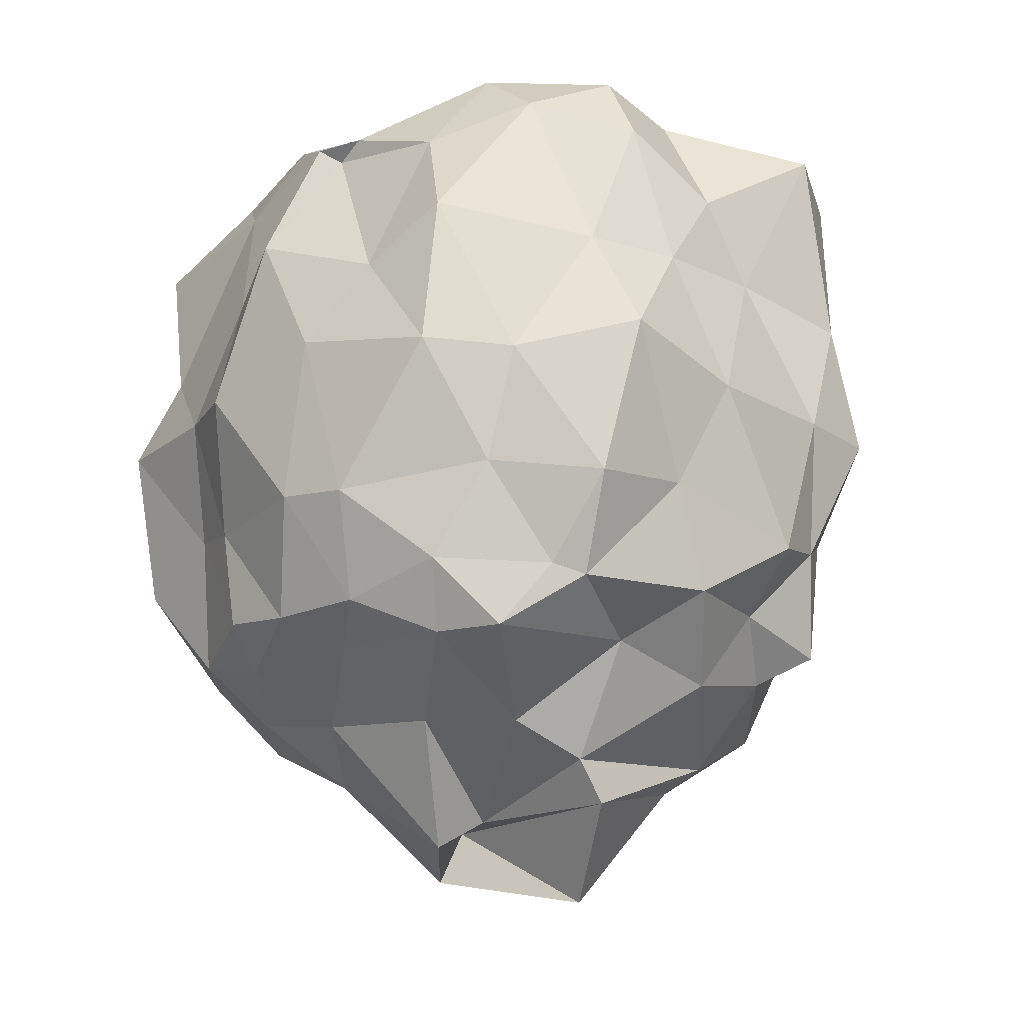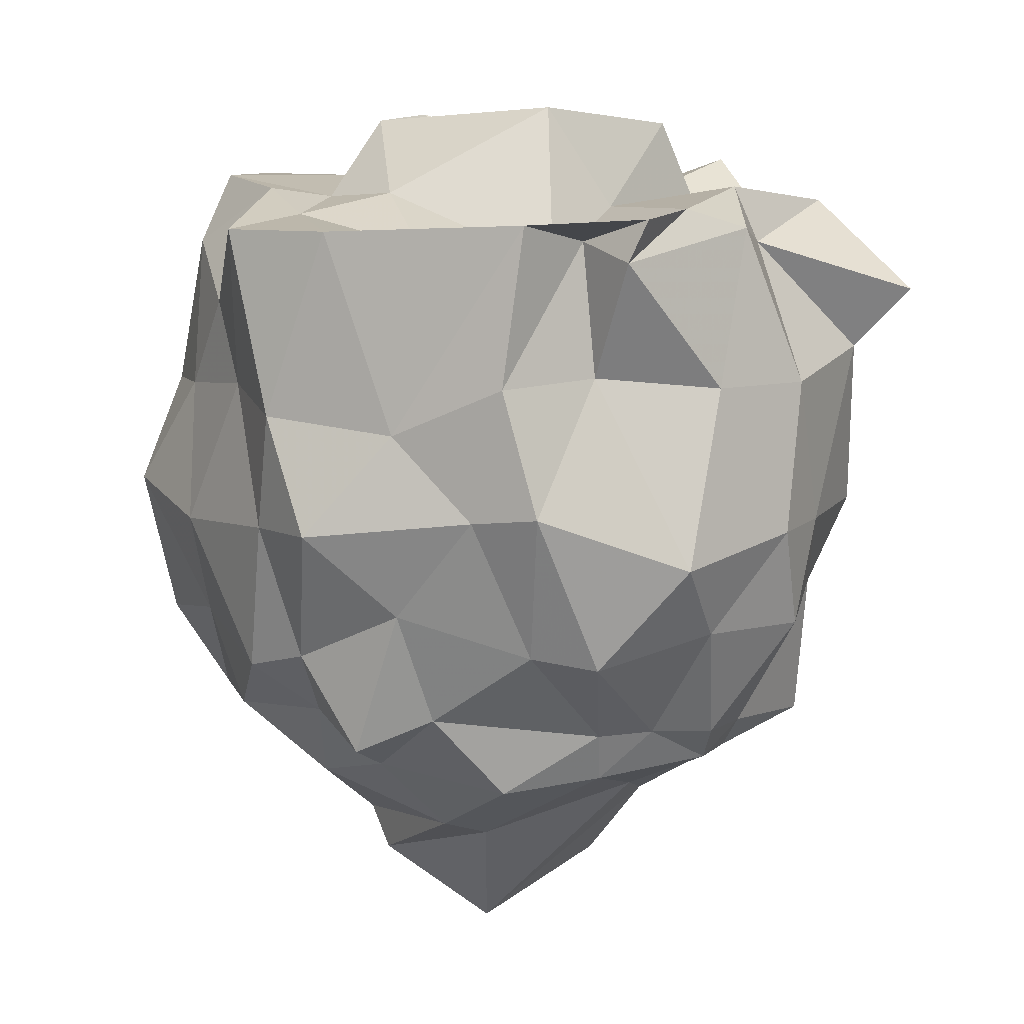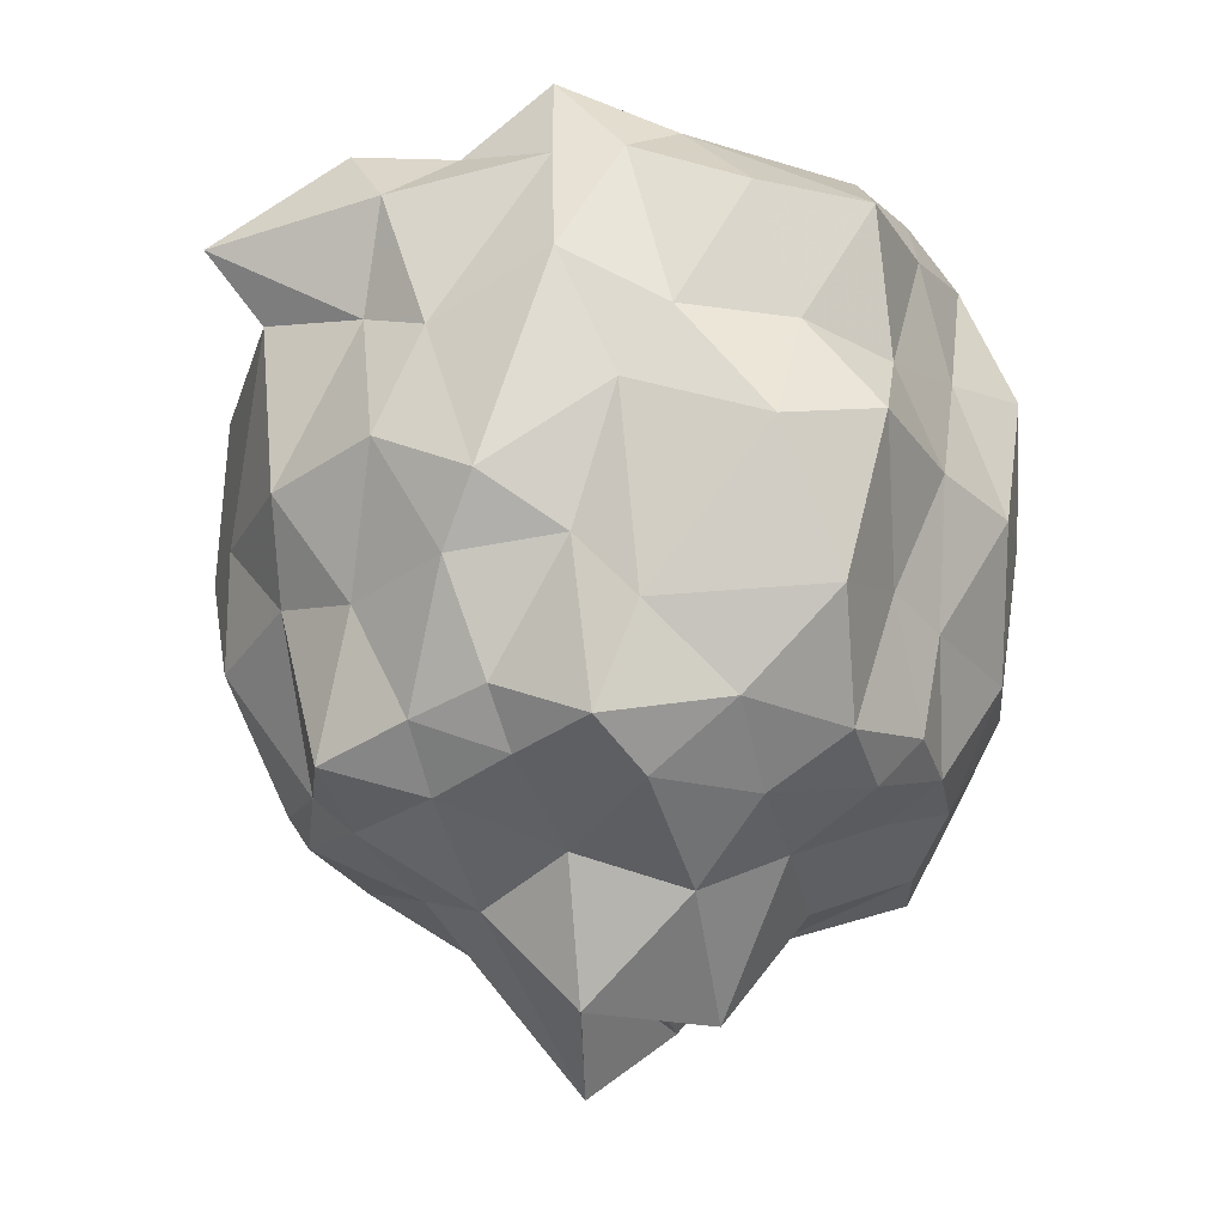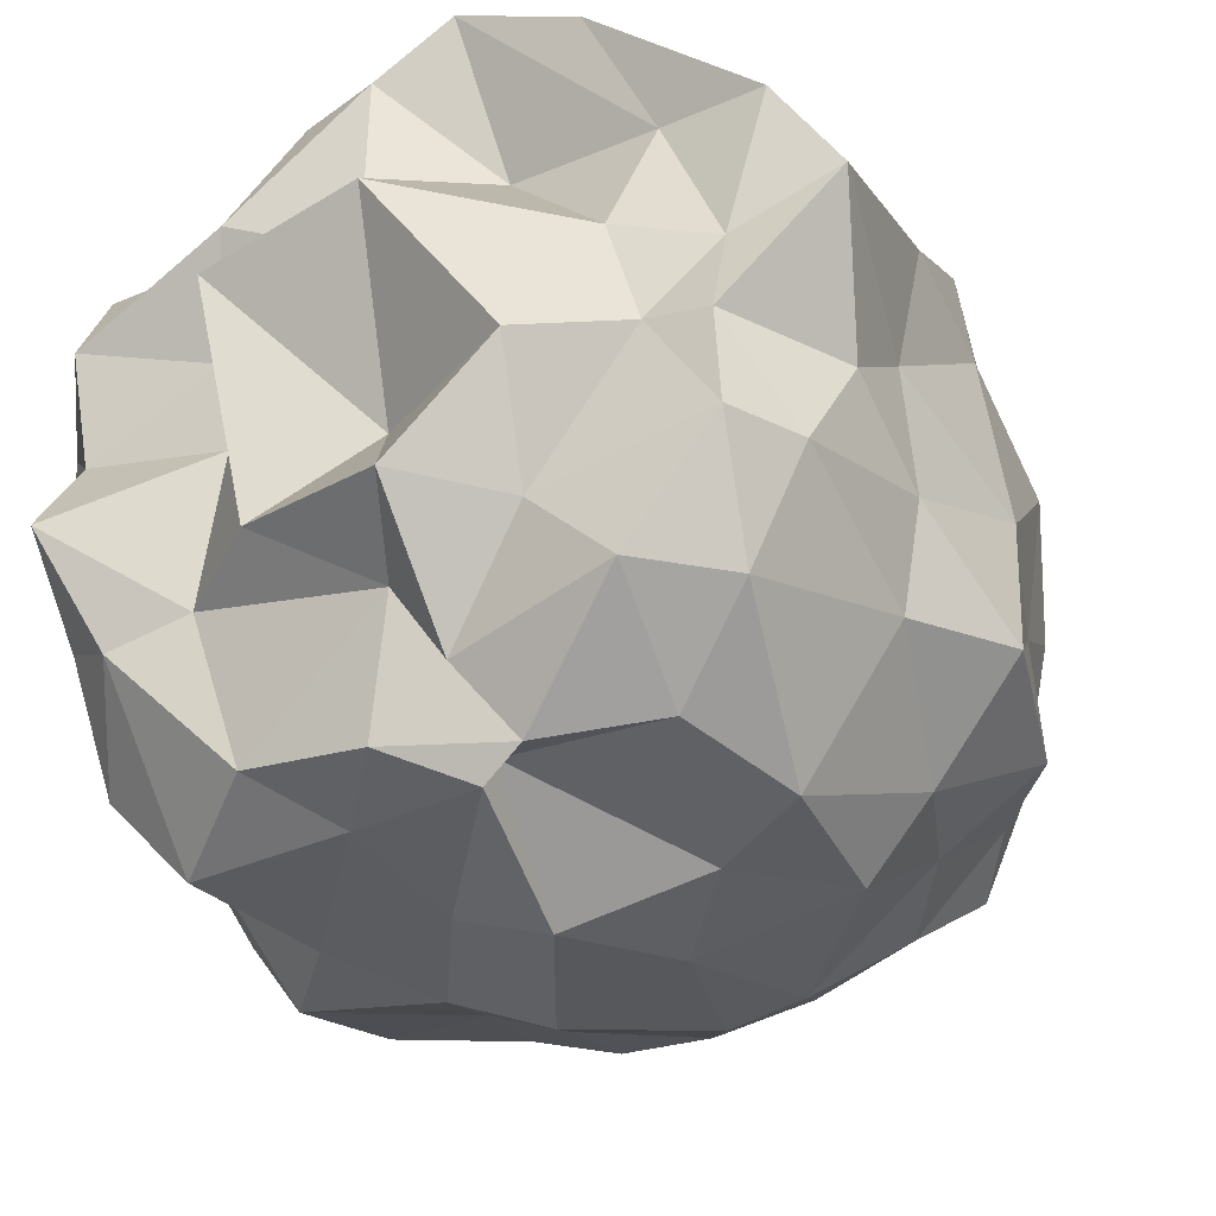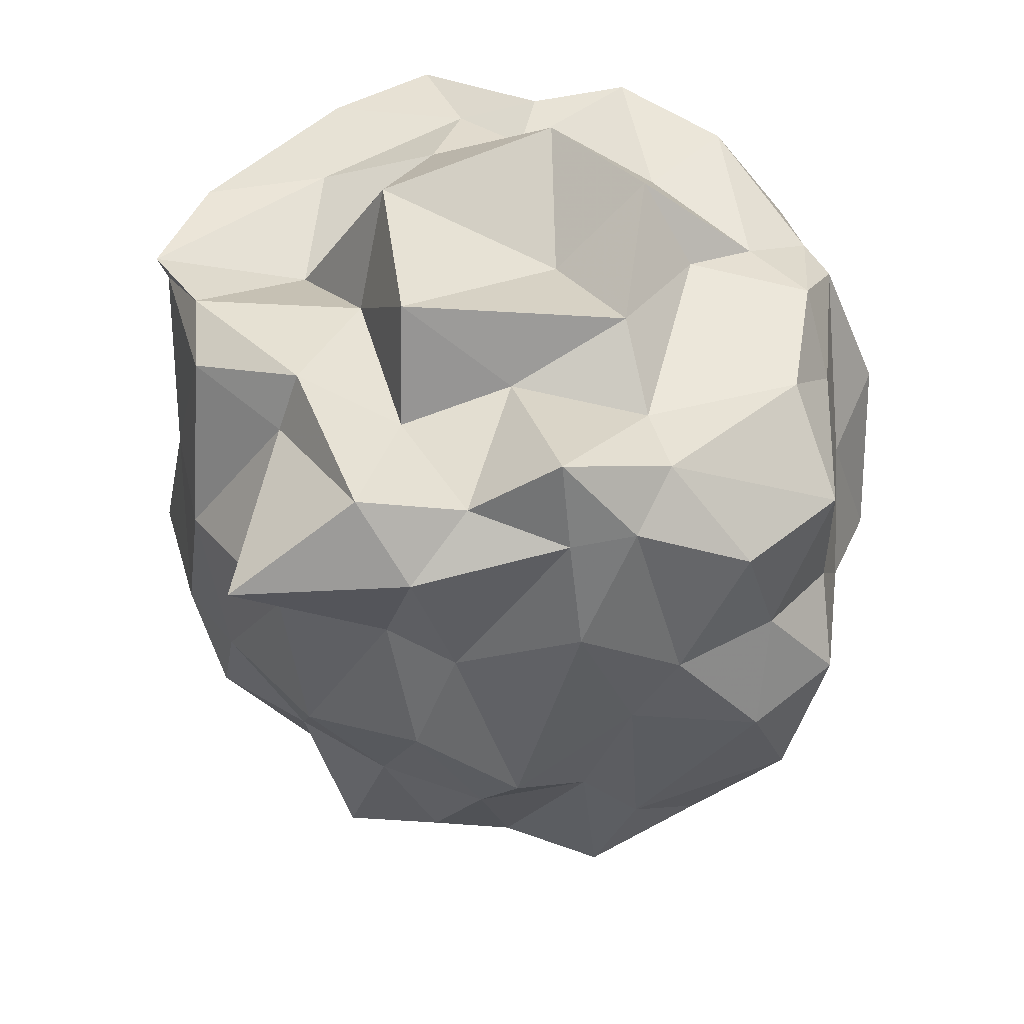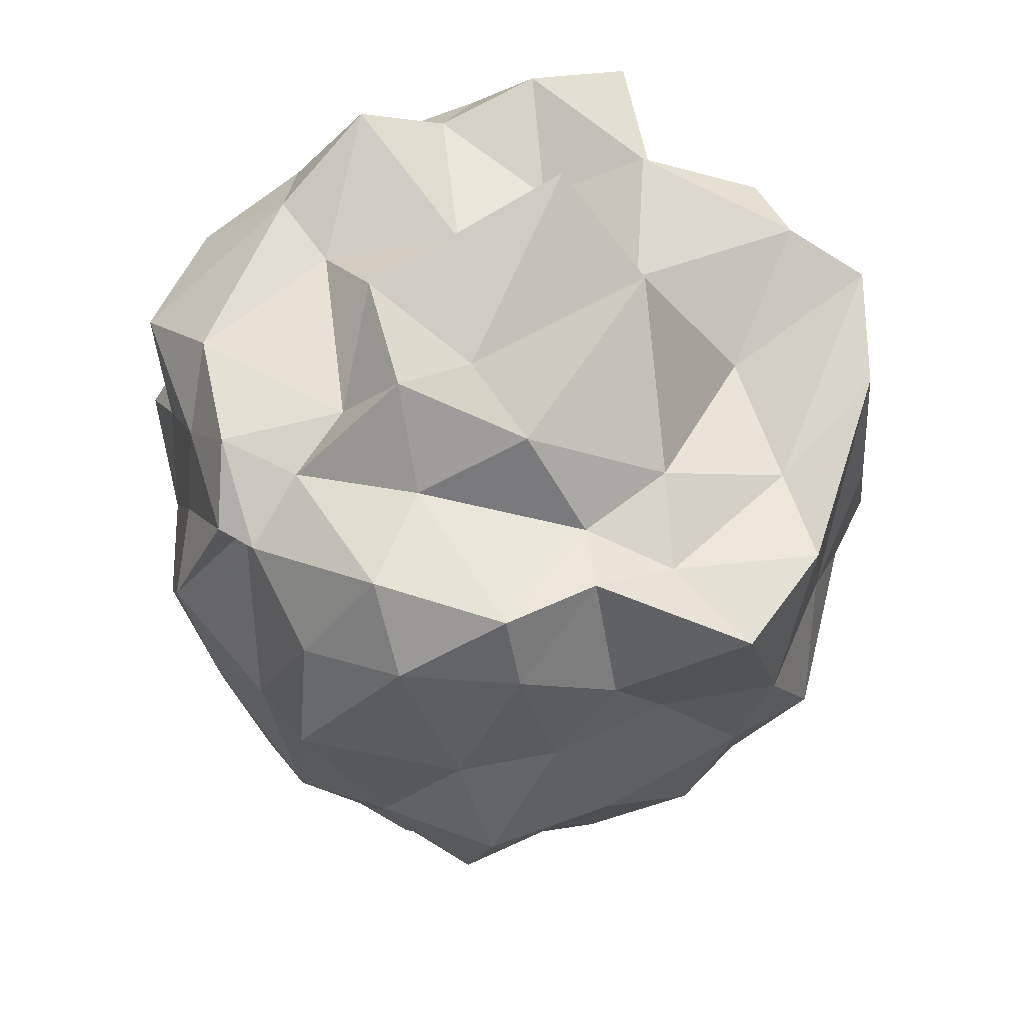
<metadata>
{"format":"obj","ext":"obj","renderer":"f3d","projection":"perspective","resolution":1024,"background":"white","views":[{"elev":-22.5,"azim":48.2,"up":"+Z"},{"elev":9.2,"azim":153.4,"up":"+Z"},{"elev":-21.0,"azim":-70.4,"up":"+Z"},{"elev":-31.3,"azim":27.5,"up":"+Y"},{"elev":47.5,"azim":-89.1,"up":"+Z"},{"elev":63.0,"azim":69.0,"up":"+Z"}]}
</metadata>
<code>
v 0.02771 -0.3678 1.634
v -0.2192 -0.2383 -0.3873
v 0.9613 -0.3001 1.31
v 1.054 0.04593 1.539
v 0.8775 0.3186 1.539
v 0.4387 0.6748 1.561
v 0.2049 0.5768 1.509
v 0.1731 0.7782 1.458
v -0.2876 0.6418 1.54
v -0.4819 0.3942 1.486
v -0.9612 0.5053 1.338
v -0.9746 0.01237 1.397
v -0.8994 -0.4108 1.477
v -0.8602 -0.5889 1.483
v -0.828 -0.9015 1.348
v -0.6009 -1.148 1.353
v -0.17 -1.152 1.403
v 0.1883 -1.176 1.484
v 0.2064 -1.105 1.464
v 0.5766 -1.066 1.387
v 0.7902 -0.8611 1.505
v 0.9168 -0.5641 1.478
v 0.9618 -0.1506 1.079
v 1.003 0.1877 1.021
v 0.7342 0.4469 0.9786
v 0.5088 0.6817 1.118
v 0.1938 0.6291 1.131
v -0.1453 0.7462 1.098
v -0.4674 0.6671 1.094
v -0.839 0.3896 1.161
v -0.8842 0.09141 1.11
v -0.9417 -0.1007 1.038
v -0.9747 -0.4458 1.177
v -0.9128 -0.725 1.003
v -0.7421 -0.9911 0.9978
v -0.5211 -1.159 0.9536
v -0.1246 -1.215 1.061
v 0.1494 -1.332 1.111
v 0.4689 -1.195 0.9784
v 0.707 -1.142 1.1
v 0.9292 -0.7521 1.043
v 0.9809 -0.4779 1.053
v 0.9961 0.09441 0.6892
v 0.9615 0.3404 0.6957
v 0.5703 0.6138 0.7448
v 0.4401 0.7576 0.765
v 0.00698 0.8471 0.6028
v -0.3868 0.7293 0.6669
v -0.5787 0.5881 0.6742
v -0.8632 0.3348 0.6837
v -0.9889 0.01405 0.738
v -1.043 -0.2747 0.5915
v -0.9464 -0.5989 0.8168
v -0.8735 -0.9635 0.6967
v -0.7006 -1.185 0.7496
v -0.325 -1.23 0.7298
v -0.07109 -1.331 0.6895
v 0.291 -1.279 0.7674
v 0.6689 -1.159 0.6855
v 0.8253 -0.9573 0.6671
v 1.075 -0.71 0.7379
v 1.053 -0.3403 0.6589
v 0.8982 0.1623 0.3162
v 0.7088 0.4155 0.4595
v 0.387 0.6165 0.3466
v 0.2346 0.73 0.319
v -0.143 0.7138 0.3868
v -0.4787 0.6388 0.3767
v -0.6958 0.3768 0.4414
v -0.8169 0.131 0.3826
v -0.961 -0.1656 0.4212
v -0.9138 -0.47 0.4515
v -0.8878 -0.6304 0.2776
v -0.7229 -1.077 0.3163
v -0.4117 -1.113 0.3996
v -0.2156 -1.176 0.3527
v 0.1703 -1.245 0.3367
v 0.3605 -1.195 0.3127
v 0.7115 -0.9542 0.3602
v 0.9634 -0.7507 0.3109
v 0.9554 -0.4534 0.3555
v 0.9786 -0.02932 0.262
v 0.7782 0.2784 0.04535
v 0.5815 0.3808 0.1368
v 0.1211 0.5297 0.07253
v -0.05232 0.5394 0.07079
v -0.2444 0.5561 0.05445
v -0.4369 0.3951 0.03244
v -0.7399 0.2472 0.007069
v -0.8037 -0.02021 0.07606
v -0.8538 -0.2424 0.126
v -0.8807 -0.5117 0.01153
v -0.7224 -0.8177 0.07052
v -0.486 -1.024 0.0409
v -0.2227 -1.126 0.08685
v 0.0006404 -1.117 0.05029
v 0.2634 -1.071 0.0443
v 0.5447 -1.008 0.1067
v 0.7718 -0.7694 0.08634
v 0.8164 -0.6849 0.0614
v 0.904 -0.3077 0.08228
v 0.7826 0.008423 0.1139
v 0.7893 -0.3 1.642
v 0.7891 -0.07223 1.573
v 0.5968 0.3427 1.492
v 0.1198 0.7945 1.576
v -0.08124 0.6571 1.597
v -0.4334 0.3387 1.648
v -0.8538 0.1574 1.597
v -0.8312 -0.1376 1.544
v -0.8296 -0.3867 1.715
v -0.7009 -0.681 1.585
v -0.3522 -1.039 1.556
v -0.01279 -1.089 1.598
v 0.2891 -1.107 1.505
v 0.588 -0.8528 1.675
v 0.8205 -0.5673 1.676
v 0.6149 -0.2588 1.617
v 0.538 0.003938 1.633
v 0.1951 0.3763 1.433
v -0.09735 0.1862 1.589
v -0.4955 0.05488 1.523
v -0.4075 -0.2471 1.591
v -0.4888 -0.6231 1.564
v 0.04824 -0.7535 1.64
v 0.1614 -0.9318 1.593
v 0.374 -0.6506 1.67
v 0.4109 -0.3504 1.841
v 0.07882 0.1211 1.88
v -0.3518 0.05045 1.833
v -0.2699 -0.5605 1.722
v 0.1411 -0.6153 1.861
v 0.6541 0.17 -0.03034
v 0.3725 0.4159 -0.09688
v 0.08919 0.4761 -0.0686
v -0.2602 0.4866 -0.04142
v -0.4635 0.2675 -0.07858
v -0.6552 -0.02381 -0.07494
v -0.7502 -0.2657 -0.02001
v -0.7071 -0.5861 -0.09597
v -0.4841 -0.8007 -0.09432
v -0.2533 -1.017 -0.03144
v 0.07587 -0.9457 -0.02743
v 0.4624 -0.9195 -0.06768
v 0.6529 -0.8578 -0.08125
v 0.6822 -0.424 -0.03483
v 0.709 -0.1273 -0.1116
v 0.4327 0.137 -0.2512
v 0.2923 0.133 -0.2979
v -0.1682 0.2001 -0.1825
v -0.3317 -0.02199 -0.2715
v -0.4723 -0.3026 -0.1834
v -0.3599 -0.5869 -0.2777
v -0.1892 -0.7744 -0.1611
v 0.1734 -0.7183 -0.214
v 0.3801 -0.5525 -0.2267
v 0.4512 -0.3685 -0.3213
v 0.4385 -0.2734 -0.4322
v 0.1705 -0.1136 -0.6494
v -0.2858 -0.268 -0.532
v 0.01384 -0.5283 -0.5236
v -0.01017 -0.3346 -0.4096
f 3 23 4
f 4 23 24
f 4 24 5
f 5 24 25
f 5 25 6
f 6 25 26
f 6 26 7
f 7 26 27
f 7 27 8
f 8 27 28
f 8 28 9
f 9 28 29
f 9 29 10
f 10 29 30
f 10 30 11
f 11 30 31
f 11 31 12
f 12 31 32
f 12 32 13
f 13 32 33
f 13 33 14
f 14 33 34
f 14 34 15
f 15 34 35
f 15 35 16
f 16 35 36
f 16 36 17
f 17 36 37
f 17 37 18
f 18 37 38
f 18 38 19
f 19 38 39
f 19 39 20
f 20 39 40
f 20 40 21
f 21 40 41
f 21 41 22
f 22 41 42
f 22 42 3
f 3 42 23
f 23 43 24
f 24 43 44
f 24 44 25
f 25 44 45
f 25 45 26
f 26 45 46
f 26 46 27
f 27 46 47
f 27 47 28
f 28 47 48
f 28 48 29
f 29 48 49
f 29 49 30
f 30 49 50
f 30 50 31
f 31 50 51
f 31 51 32
f 32 51 52
f 32 52 33
f 33 52 53
f 33 53 34
f 34 53 54
f 34 54 35
f 35 54 55
f 35 55 36
f 36 55 56
f 36 56 37
f 37 56 57
f 37 57 38
f 38 57 58
f 38 58 39
f 39 58 59
f 39 59 40
f 40 59 60
f 40 60 41
f 41 60 61
f 41 61 42
f 42 61 62
f 42 62 23
f 23 62 43
f 43 63 44
f 44 63 64
f 44 64 45
f 45 64 65
f 45 65 46
f 46 65 66
f 46 66 47
f 47 66 67
f 47 67 48
f 48 67 68
f 48 68 49
f 49 68 69
f 49 69 50
f 50 69 70
f 50 70 51
f 51 70 71
f 51 71 52
f 52 71 72
f 52 72 53
f 53 72 73
f 53 73 54
f 54 73 74
f 54 74 55
f 55 74 75
f 55 75 56
f 56 75 76
f 56 76 57
f 57 76 77
f 57 77 58
f 58 77 78
f 58 78 59
f 59 78 79
f 59 79 60
f 60 79 80
f 60 80 61
f 61 80 81
f 61 81 62
f 62 81 82
f 62 82 43
f 43 82 63
f 63 83 64
f 64 83 84
f 64 84 65
f 65 84 85
f 65 85 66
f 66 85 86
f 66 86 67
f 67 86 87
f 67 87 68
f 68 87 88
f 68 88 69
f 69 88 89
f 69 89 70
f 70 89 90
f 70 90 71
f 71 90 91
f 71 91 72
f 72 91 92
f 72 92 73
f 73 92 93
f 73 93 74
f 74 93 94
f 74 94 75
f 75 94 95
f 75 95 76
f 76 95 96
f 76 96 77
f 77 96 97
f 77 97 78
f 78 97 98
f 78 98 79
f 79 98 99
f 79 99 80
f 80 99 100
f 80 100 81
f 81 100 101
f 81 101 82
f 82 101 102
f 82 102 63
f 63 102 83
f 103 104 118
f 104 119 118
f 104 105 119
f 105 120 119
f 105 106 120
f 106 107 120
f 107 121 120
f 107 108 121
f 108 122 121
f 108 109 122
f 109 110 122
f 110 123 122
f 110 111 123
f 111 124 123
f 111 112 124
f 112 113 124
f 113 125 124
f 113 114 125
f 114 126 125
f 114 115 126
f 115 116 126
f 116 127 126
f 116 117 127
f 117 118 127
f 117 103 118
f 118 119 128
f 119 129 128
f 119 120 129
f 120 121 129
f 121 130 129
f 121 122 130
f 122 123 130
f 123 131 130
f 123 124 131
f 124 125 131
f 125 132 131
f 125 126 132
f 126 127 132
f 127 128 132
f 127 118 128
f 133 148 134
f 134 148 149
f 134 149 135
f 135 149 150
f 135 150 136
f 136 150 137
f 137 150 151
f 137 151 138
f 138 151 152
f 138 152 139
f 139 152 140
f 140 152 153
f 140 153 141
f 141 153 154
f 141 154 142
f 142 154 143
f 143 154 155
f 143 155 144
f 144 155 156
f 144 156 145
f 145 156 146
f 146 156 157
f 146 157 147
f 147 157 148
f 147 148 133
f 148 158 149
f 149 158 159
f 149 159 150
f 150 159 151
f 151 159 160
f 151 160 152
f 152 160 153
f 153 160 161
f 153 161 154
f 154 161 155
f 155 161 162
f 155 162 156
f 156 162 157
f 157 162 158
f 157 158 148
f 3 4 103
f 103 4 104
f 4 5 104
f 104 5 105
f 5 6 105
f 105 6 106
f 6 7 106
f 7 8 106
f 106 8 107
f 8 9 107
f 107 9 108
f 9 10 108
f 108 10 109
f 10 11 109
f 11 12 109
f 109 12 110
f 12 13 110
f 110 13 111
f 13 14 111
f 111 14 112
f 14 15 112
f 15 16 112
f 112 16 113
f 16 17 113
f 113 17 114
f 17 18 114
f 114 18 115
f 18 19 115
f 19 20 115
f 115 20 116
f 20 21 116
f 116 21 117
f 21 22 117
f 117 22 103
f 22 3 103
f 83 133 84
f 84 133 134
f 84 134 85
f 85 134 135
f 85 135 86
f 86 135 136
f 86 136 87
f 87 136 88
f 88 136 137
f 88 137 89
f 89 137 138
f 89 138 90
f 90 138 139
f 90 139 91
f 91 139 92
f 92 139 140
f 92 140 93
f 93 140 141
f 93 141 94
f 94 141 142
f 94 142 95
f 95 142 96
f 96 142 143
f 96 143 97
f 97 143 144
f 97 144 98
f 98 144 145
f 98 145 99
f 99 145 100
f 100 145 146
f 100 146 101
f 101 146 147
f 101 147 102
f 102 147 133
f 102 133 83
f 128 129 1
f 129 130 1
f 130 131 1
f 131 132 1
f 132 128 1
f 159 158 2
f 160 159 2
f 161 160 2
f 162 161 2
f 158 162 2

</code>
